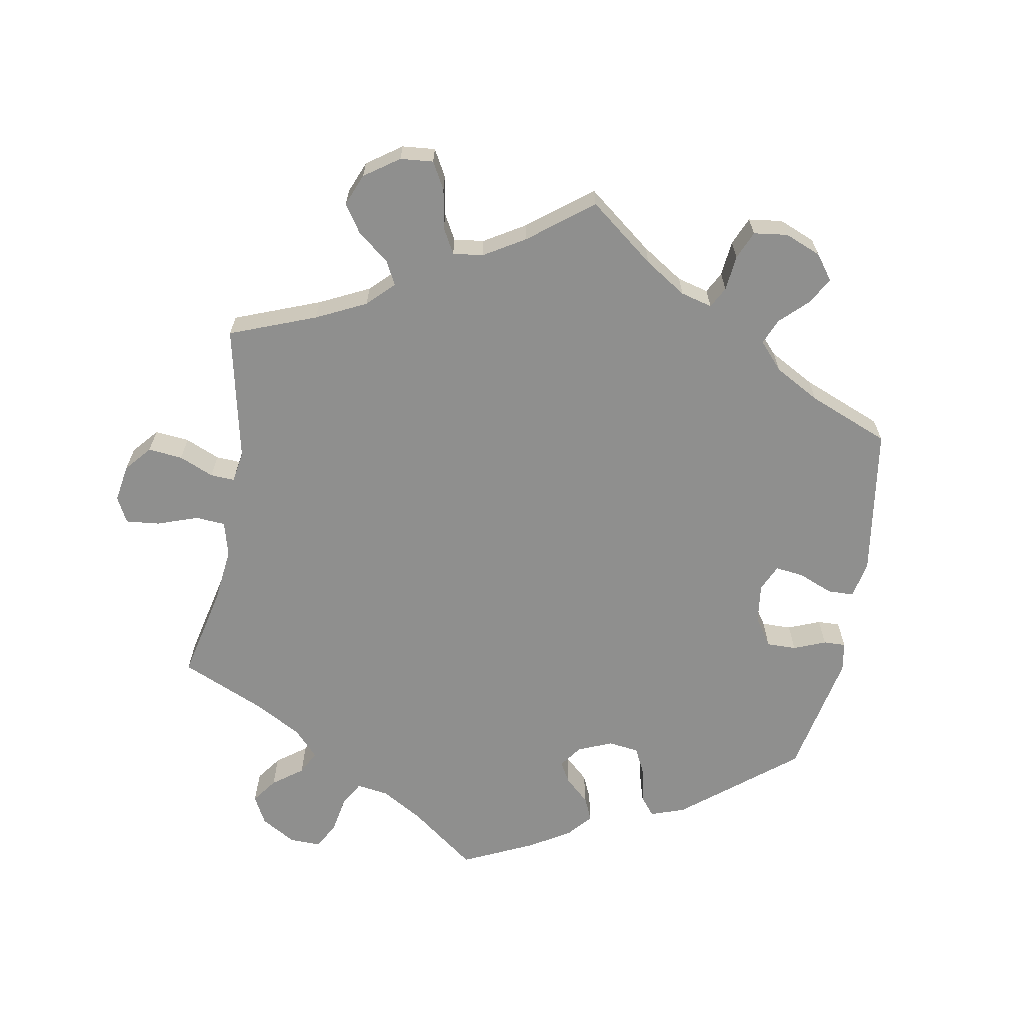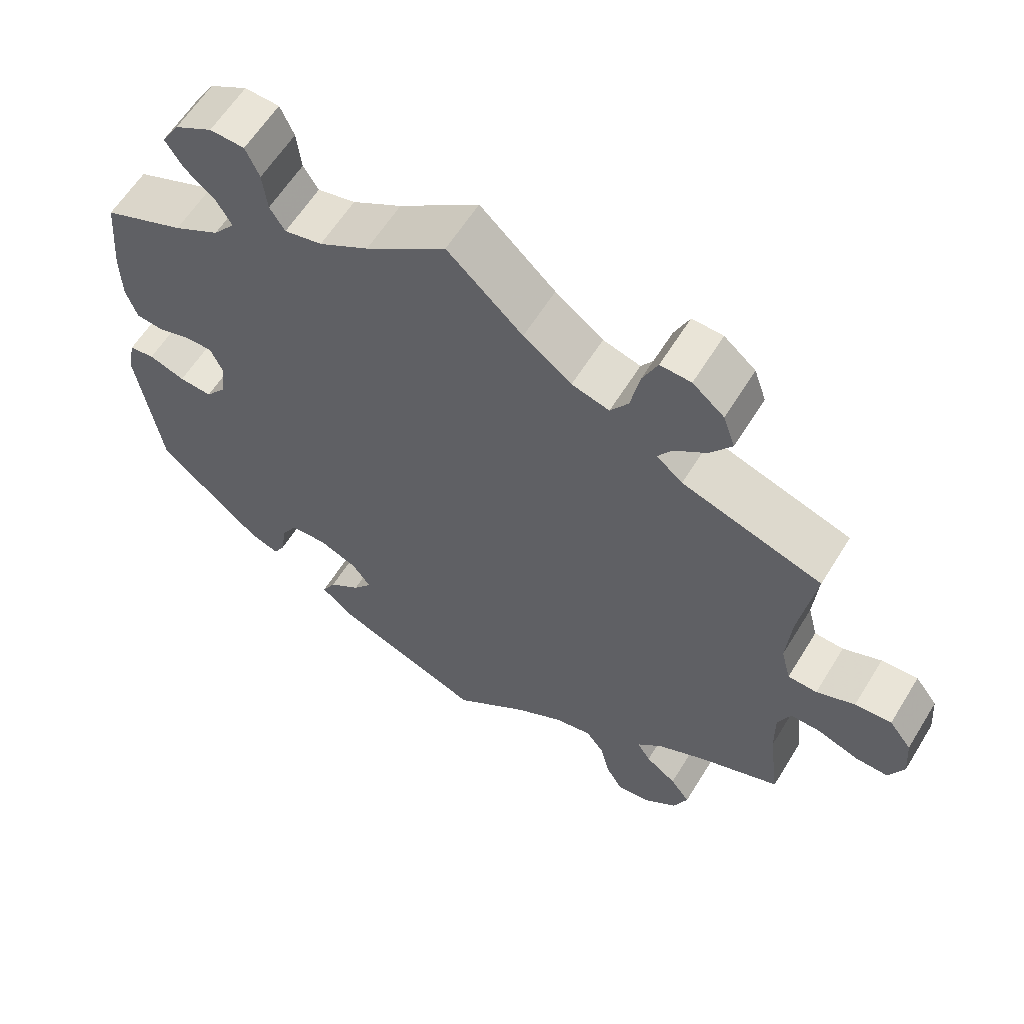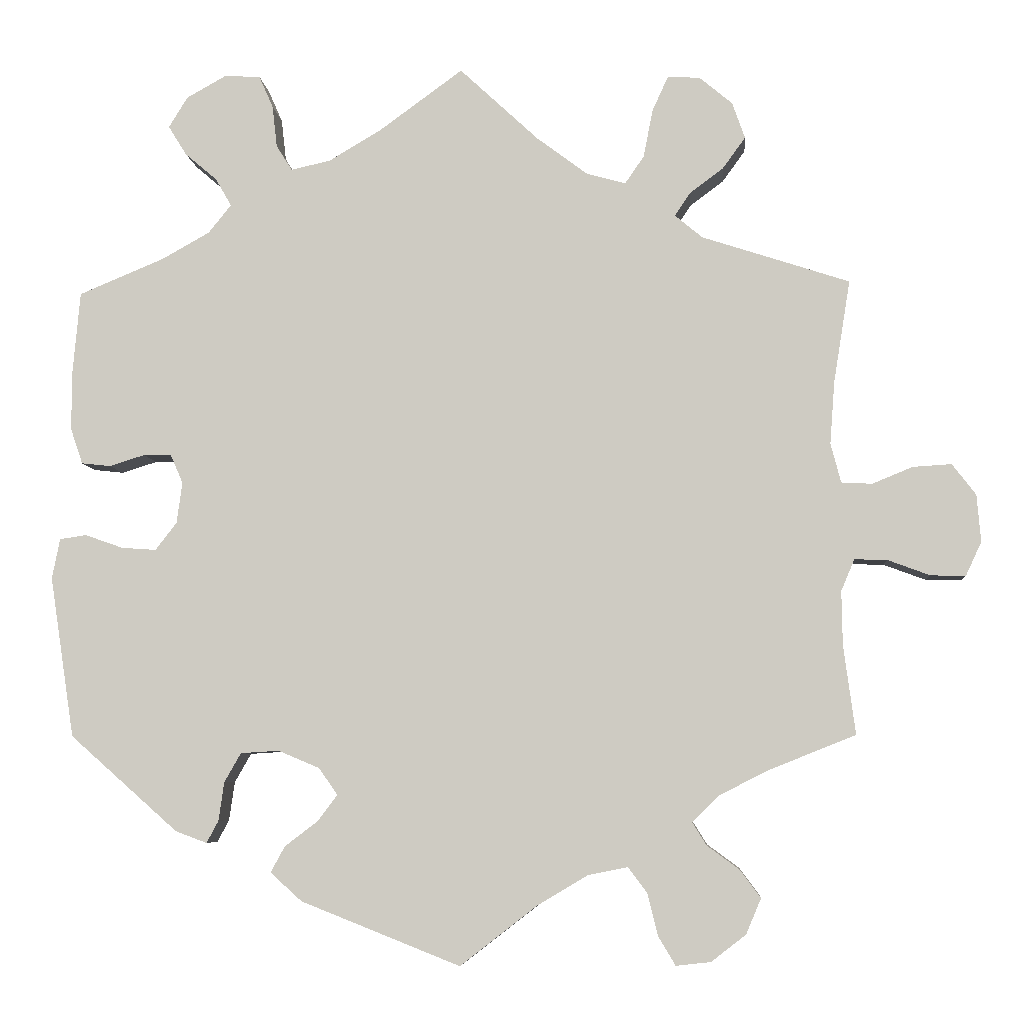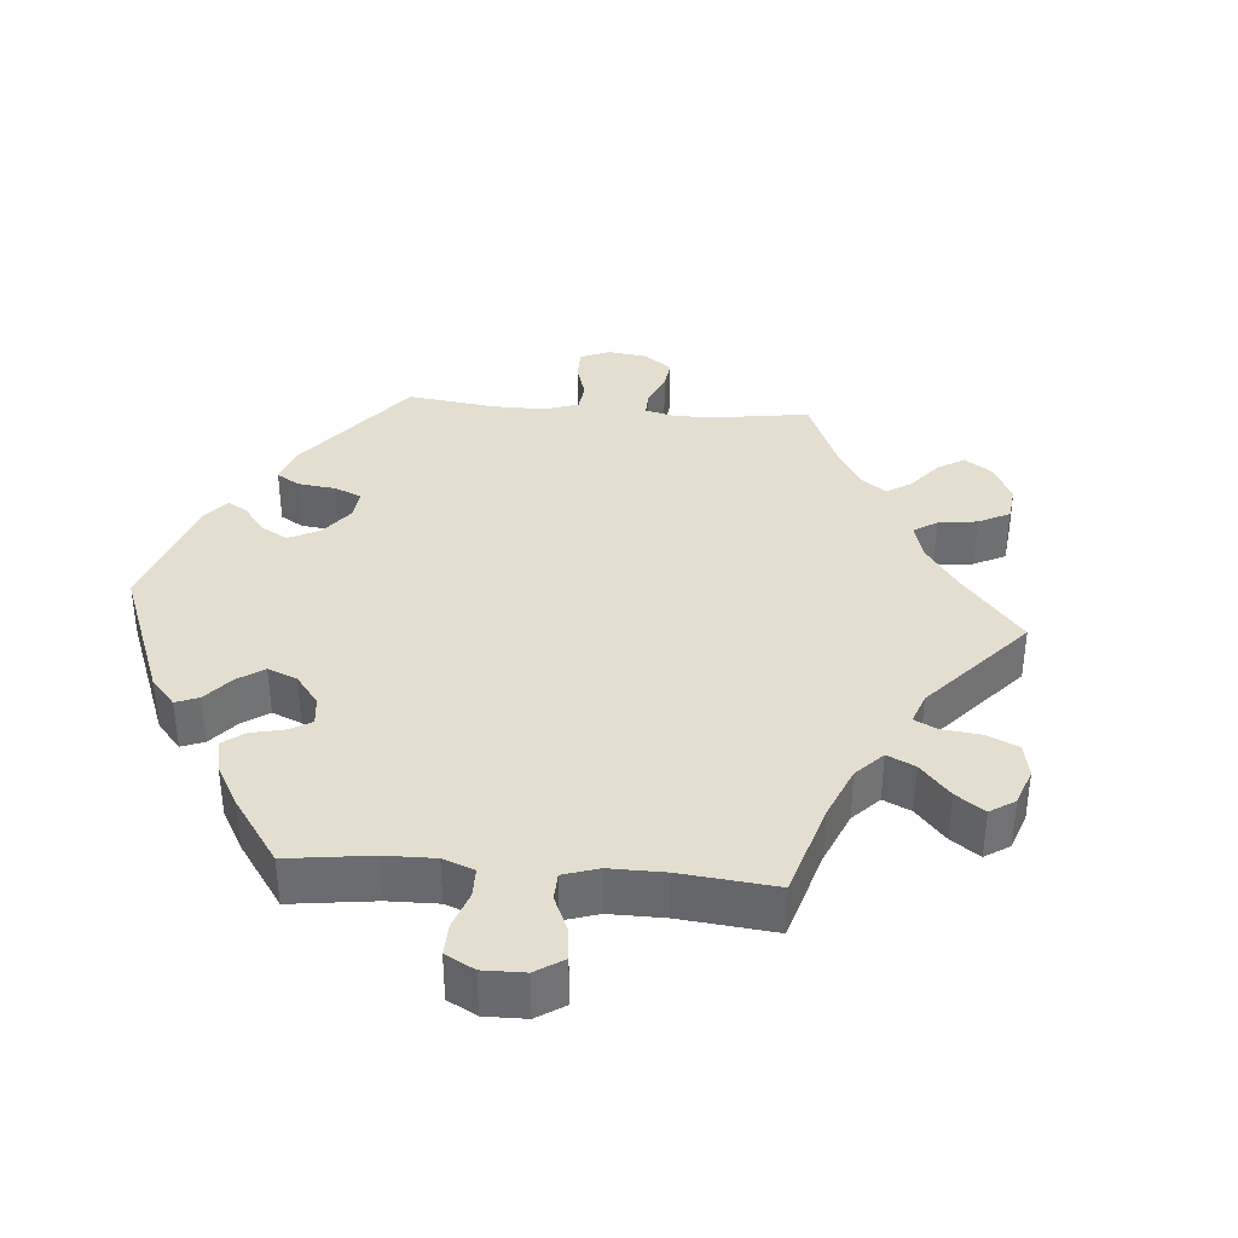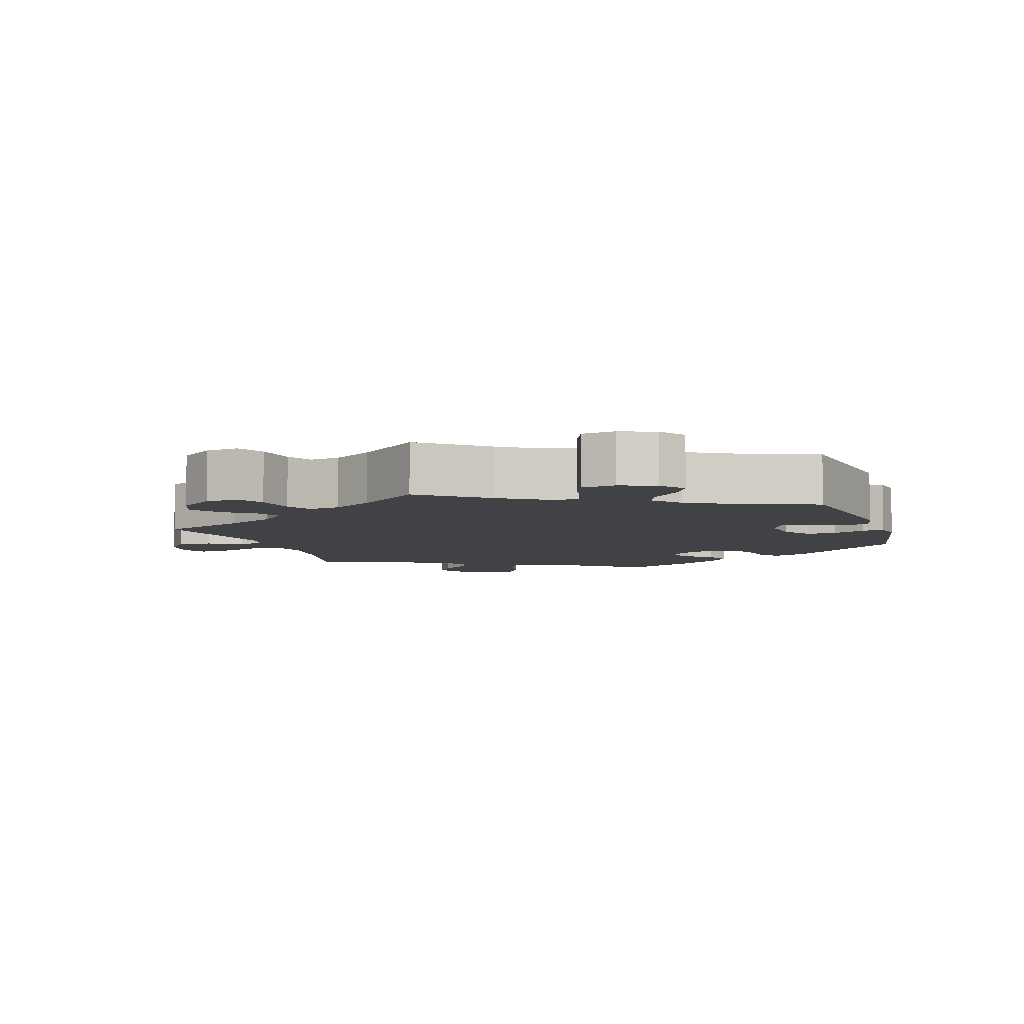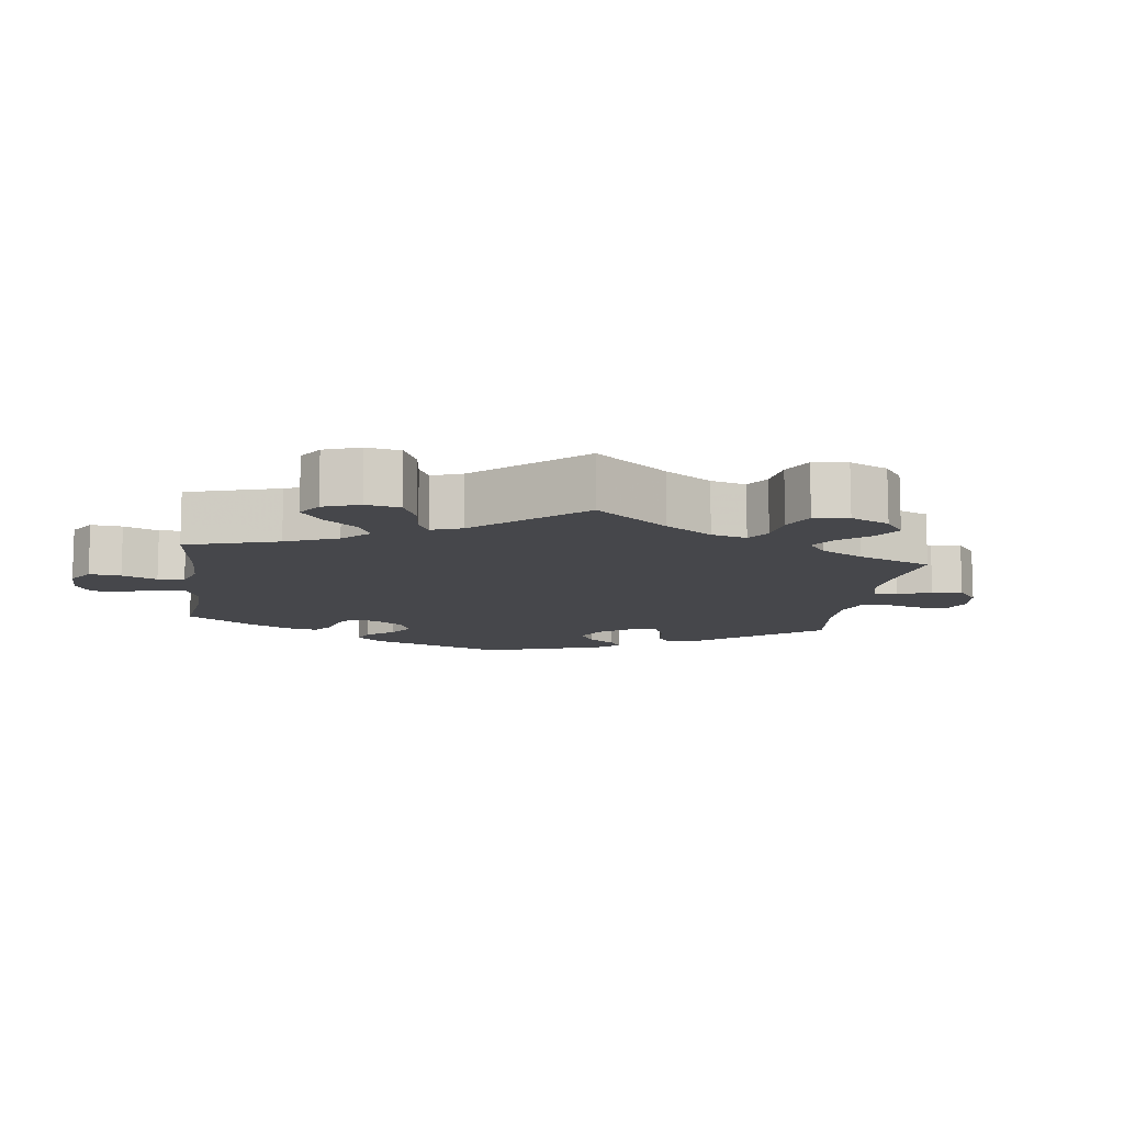
<metadata>
{"format":"obj","ext":"obj","renderer":"f3d","projection":"perspective","resolution":1024,"background":"white","views":[{"elev":-65.2,"azim":110.1,"up":"+Y"},{"elev":60.5,"azim":31.5,"up":"+Z"},{"elev":-6.3,"azim":4.7,"up":"+Z"},{"elev":36.5,"azim":-25.2,"up":"+Y"},{"elev":-6.6,"azim":138.6,"up":"+Y"},{"elev":-10.7,"azim":52.0,"up":"+Y"}]}
</metadata>
<code>
v 0.1 0.07 0.485
v 0.164 0.07 0.437
v 0.214 0.07 0.423
v 0.238 0.07 0.458
v 0.25 0.07 0.519
v 0.27 0.07 0.563
v 0.311 0.07 0.561
v 0.353 0.07 0.526
v 0.369 0.07 0.48
v 0.34 0.07 0.44
v 0.297 0.07 0.408
v 0.278 0.07 0.379
v 0.313 0.07 0.35
v 0.5 0.07 0.289
v 0.479 0.07 0.159
v 0.473 0.07 0.08
v 0.486 0.07 0.03
v 0.525 0.07 0.028
v 0.576 0.07 0.049
v 0.625 0.07 0.052
v 0.655 0.07 0.013
v 0.66 0.07 -0.047
v 0.64 0.07 -0.09
v 0.596 0.07 -0.089
v 0.542 0.07 -0.069
v 0.501 0.07 -0.068
v 0.484 0.07 -0.108
v 0.485 0.07 -0.176
v 0.5 0.07 -0.289
v 0.39 0.07 -0.333
v 0.327 0.07 -0.365
v 0.294 0.07 -0.398
v 0.312 0.07 -0.427
v 0.353 0.07 -0.457
v 0.379 0.07 -0.492
v 0.36 0.07 -0.537
v 0.316 0.07 -0.571
v 0.272 0.07 -0.576
v 0.25 0.07 -0.539
v 0.237 0.07 -0.486
v 0.213 0.07 -0.454
v 0.163 0.07 -0.464
v 0.099 0.07 -0.502
v 0.001 0.07 -0.578
v -0.201 0.07 -0.498
v -0.241 0.07 -0.462
v -0.223 0.07 -0.429
v -0.181 0.07 -0.397
v -0.156 0.07 -0.364
v -0.18 0.07 -0.33
v -0.232 0.07 -0.308
v -0.281 0.07 -0.311
v -0.302 0.07 -0.348
v -0.309 0.07 -0.397
v -0.324 0.07 -0.425
v -0.364 0.07 -0.41
v -0.501 0.07 -0.289
v -0.532 0.07 -0.085
v -0.522 0.07 -0.034
v -0.488 0.07 -0.029
v -0.44 0.07 -0.046
v -0.396 0.07 -0.049
v -0.369 0.07 -0.014
v -0.362 0.07 0.038
v -0.378 0.07 0.075
v -0.413 0.07 0.075
v -0.458 0.07 0.061
v -0.495 0.07 0.065
v -0.51 0.07 0.109
v -0.511 0.07 0.177
v -0.501 0.07 0.289
v -0.393 0.07 0.334
v -0.332 0.07 0.368
v -0.303 0.07 0.404
v -0.323 0.07 0.439
v -0.364 0.07 0.474
v -0.387 0.07 0.511
v -0.363 0.07 0.55
v -0.313 0.07 0.578
v -0.267 0.07 0.576
v -0.249 0.07 0.535
v -0.243 0.07 0.482
v -0.223 0.07 0.45
v -0.173 0.07 0.461
v -0.107 0.07 0.5
v 0 0.07 0.578
v 0.1 0 0.485
v 0.164 0 0.437
v 0.214 0 0.423
v 0.238 0 0.458
v 0.25 0 0.519
v 0.27 0 0.563
v 0.311 0 0.561
v 0.353 0 0.526
v 0.369 0 0.48
v 0.34 0 0.44
v 0.297 0 0.408
v 0.278 0 0.379
v 0.313 0 0.35
v 0.5 0 0.289
v 0.479 0 0.159
v 0.473 0 0.08
v 0.486 0 0.03
v 0.525 0 0.028
v 0.576 0 0.049
v 0.625 0 0.052
v 0.655 0 0.013
v 0.66 0 -0.047
v 0.64 0 -0.09
v 0.596 0 -0.089
v 0.542 0 -0.069
v 0.501 0 -0.068
v 0.484 0 -0.108
v 0.485 0 -0.176
v 0.5 0 -0.289
v 0.39 0 -0.333
v 0.327 0 -0.365
v 0.294 0 -0.398
v 0.312 0 -0.427
v 0.353 0 -0.457
v 0.379 0 -0.492
v 0.36 0 -0.537
v 0.316 0 -0.571
v 0.272 0 -0.576
v 0.25 0 -0.539
v 0.237 0 -0.486
v 0.213 0 -0.454
v 0.163 0 -0.464
v 0.099 0 -0.502
v 0.001 0 -0.578
v -0.201 0 -0.498
v -0.241 0 -0.462
v -0.223 0 -0.429
v -0.181 0 -0.397
v -0.156 0 -0.364
v -0.18 0 -0.33
v -0.232 0 -0.308
v -0.281 0 -0.311
v -0.302 0 -0.348
v -0.309 0 -0.397
v -0.324 0 -0.425
v -0.364 0 -0.41
v -0.501 0 -0.289
v -0.532 0 -0.085
v -0.522 0 -0.034
v -0.488 0 -0.029
v -0.44 0 -0.046
v -0.396 0 -0.049
v -0.369 0 -0.014
v -0.362 0 0.038
v -0.378 0 0.075
v -0.413 0 0.075
v -0.458 0 0.061
v -0.495 0 0.065
v -0.51 0 0.109
v -0.511 0 0.177
v -0.501 0 0.289
v -0.393 0 0.334
v -0.332 0 0.368
v -0.303 0 0.404
v -0.323 0 0.439
v -0.364 0 0.474
v -0.387 0 0.511
v -0.363 0 0.55
v -0.313 0 0.578
v -0.267 0 0.576
v -0.249 0 0.535
v -0.243 0 0.482
v -0.223 0 0.45
v -0.173 0 0.461
v -0.107 0 0.5
v 0 0 0.578
f 85 86 1
f 84 85 1 2
f 83 84 2 3
f 79 80 81 82
f 79 82 83
f 78 79 83
f 75 76 77 78
f 74 75 78 83
f 73 74 83 3
f 69 70 71 72
f 69 72 73 3
f 66 67 68 69
f 65 66 69 3
f 58 59 60 61
f 58 61 62
f 57 58 62
f 56 57 62 63
f 53 54 55 56
f 52 53 56 63
f 45 46 47 48
f 43 44 45 48
f 42 43 48 49
f 41 42 49 50
f 37 38 39 40
f 37 40 41
f 36 37 41
f 33 34 35 36
f 32 33 36 41
f 31 32 41 50
f 28 29 30
f 27 28 30 31
f 26 27 31 50
f 22 23 24 25
f 22 25 26
f 21 22 26
f 18 19 20 21
f 17 18 21 26
f 16 17 26 50
f 13 14 15
f 12 13 15 16
f 8 9 10 11
f 8 11 12
f 7 8 12
f 4 5 6 7
f 3 4 7 12
f 64 65 3 12
f 51 52 63 64
f 50 51 64
f 12 16 50 64
f 87 172 171
f 88 87 171 170
f 89 88 170 169
f 168 167 166 165
f 169 168 165
f 169 165 164
f 164 163 162 161
f 169 164 161 160
f 89 169 160 159
f 158 157 156 155
f 89 159 158 155
f 155 154 153 152
f 89 155 152 151
f 147 146 145 144
f 148 147 144
f 148 144 143
f 149 148 143 142
f 142 141 140 139
f 149 142 139 138
f 134 133 132 131
f 134 131 130 129
f 135 134 129 128
f 136 135 128 127
f 126 125 124 123
f 127 126 123
f 127 123 122
f 122 121 120 119
f 127 122 119 118
f 136 127 118 117
f 116 115 114
f 117 116 114 113
f 136 117 113 112
f 111 110 109 108
f 112 111 108
f 112 108 107
f 107 106 105 104
f 112 107 104 103
f 136 112 103 102
f 101 100 99
f 102 101 99 98
f 97 96 95 94
f 98 97 94
f 98 94 93
f 93 92 91 90
f 98 93 90 89
f 98 89 151 150
f 150 149 138 137
f 150 137 136
f 150 136 102 98
f 1 87 88 2
f 2 88 89 3
f 3 89 90 4
f 4 90 91 5
f 5 91 92 6
f 6 92 93 7
f 7 93 94 8
f 8 94 95 9
f 9 95 96 10
f 10 96 97 11
f 11 97 98 12
f 12 98 99 13
f 13 99 100 14
f 14 100 101 15
f 15 101 102 16
f 16 102 103 17
f 17 103 104 18
f 18 104 105 19
f 19 105 106 20
f 20 106 107 21
f 21 107 108 22
f 22 108 109 23
f 23 109 110 24
f 24 110 111 25
f 25 111 112 26
f 26 112 113 27
f 27 113 114 28
f 28 114 115 29
f 29 115 116 30
f 30 116 117 31
f 31 117 118 32
f 32 118 119 33
f 33 119 120 34
f 34 120 121 35
f 35 121 122 36
f 36 122 123 37
f 37 123 124 38
f 38 124 125 39
f 39 125 126 40
f 40 126 127 41
f 41 127 128 42
f 42 128 129 43
f 43 129 130 44
f 44 130 131 45
f 45 131 132 46
f 46 132 133 47
f 47 133 134 48
f 48 134 135 49
f 49 135 136 50
f 50 136 137 51
f 51 137 138 52
f 52 138 139 53
f 53 139 140 54
f 54 140 141 55
f 55 141 142 56
f 56 142 143 57
f 57 143 144 58
f 58 144 145 59
f 59 145 146 60
f 60 146 147 61
f 61 147 148 62
f 62 148 149 63
f 63 149 150 64
f 64 150 151 65
f 65 151 152 66
f 66 152 153 67
f 67 153 154 68
f 68 154 155 69
f 69 155 156 70
f 70 156 157 71
f 71 157 158 72
f 72 158 159 73
f 73 159 160 74
f 74 160 161 75
f 75 161 162 76
f 76 162 163 77
f 77 163 164 78
f 78 164 165 79
f 79 165 166 80
f 80 166 167 81
f 81 167 168 82
f 82 168 169 83
f 83 169 170 84
f 84 170 171 85
f 85 171 172 86
f 86 172 87 1

</code>
